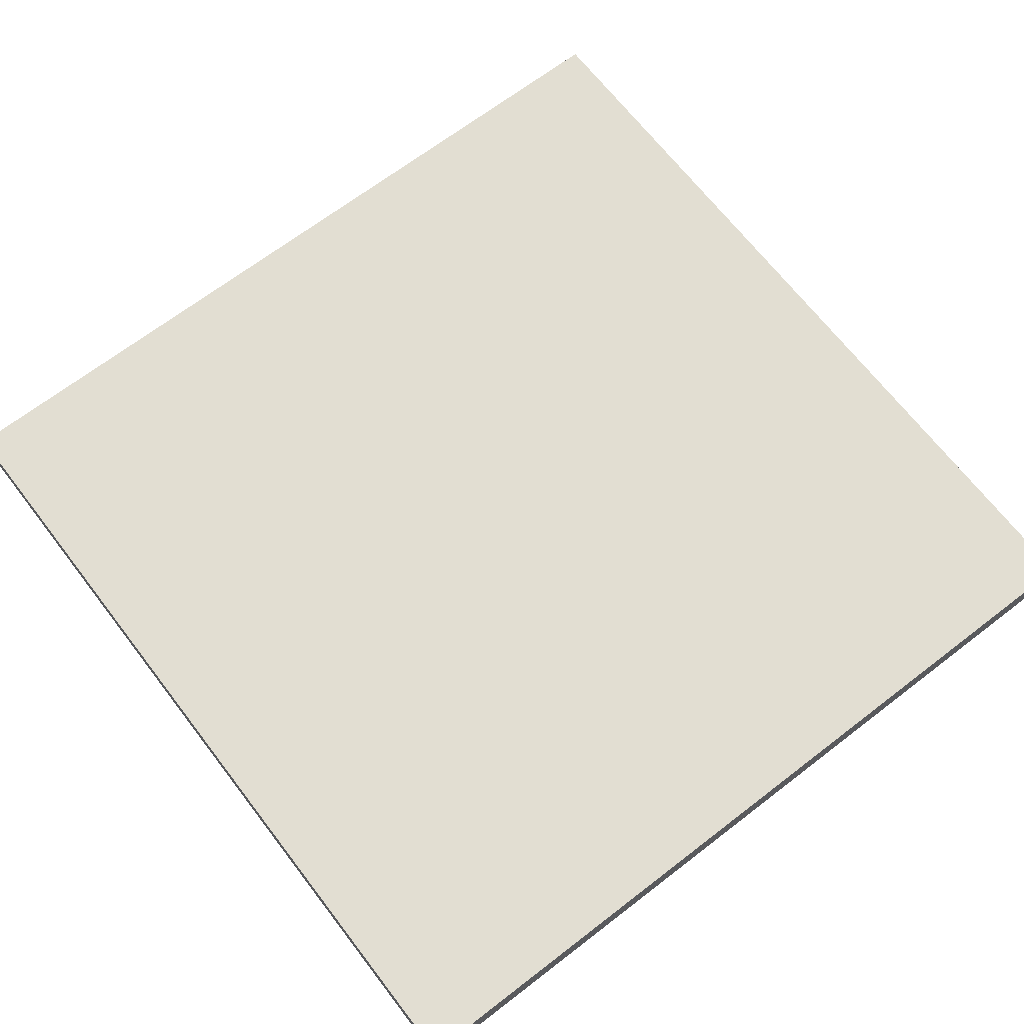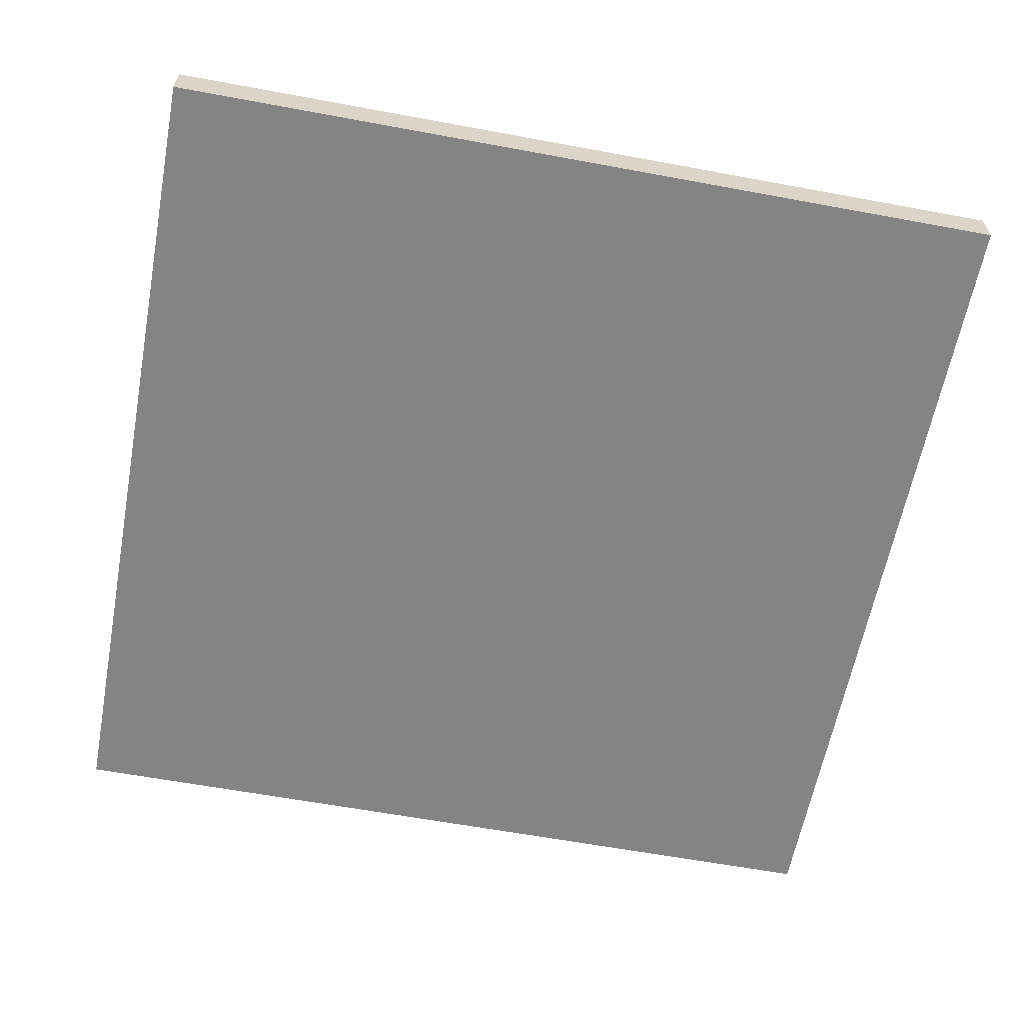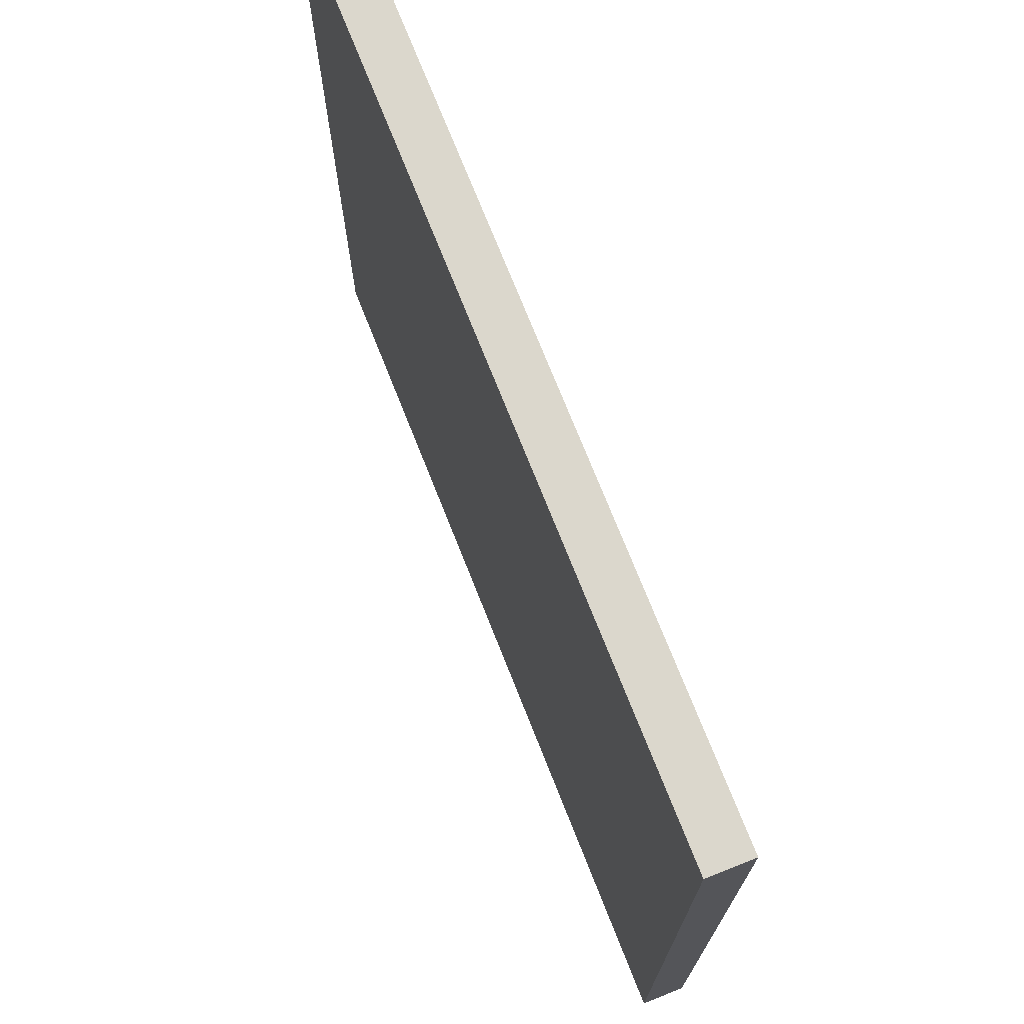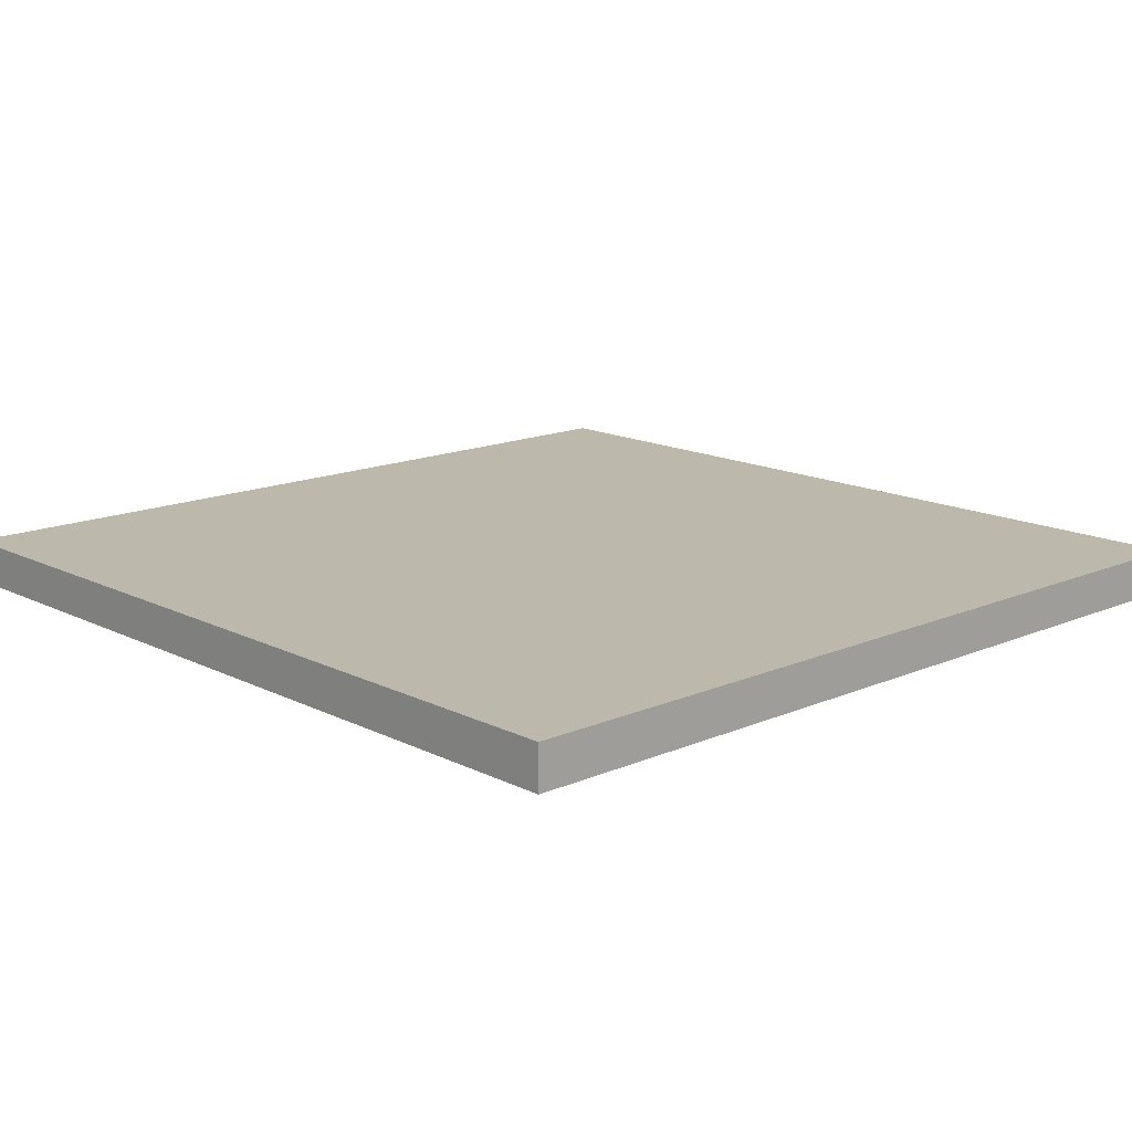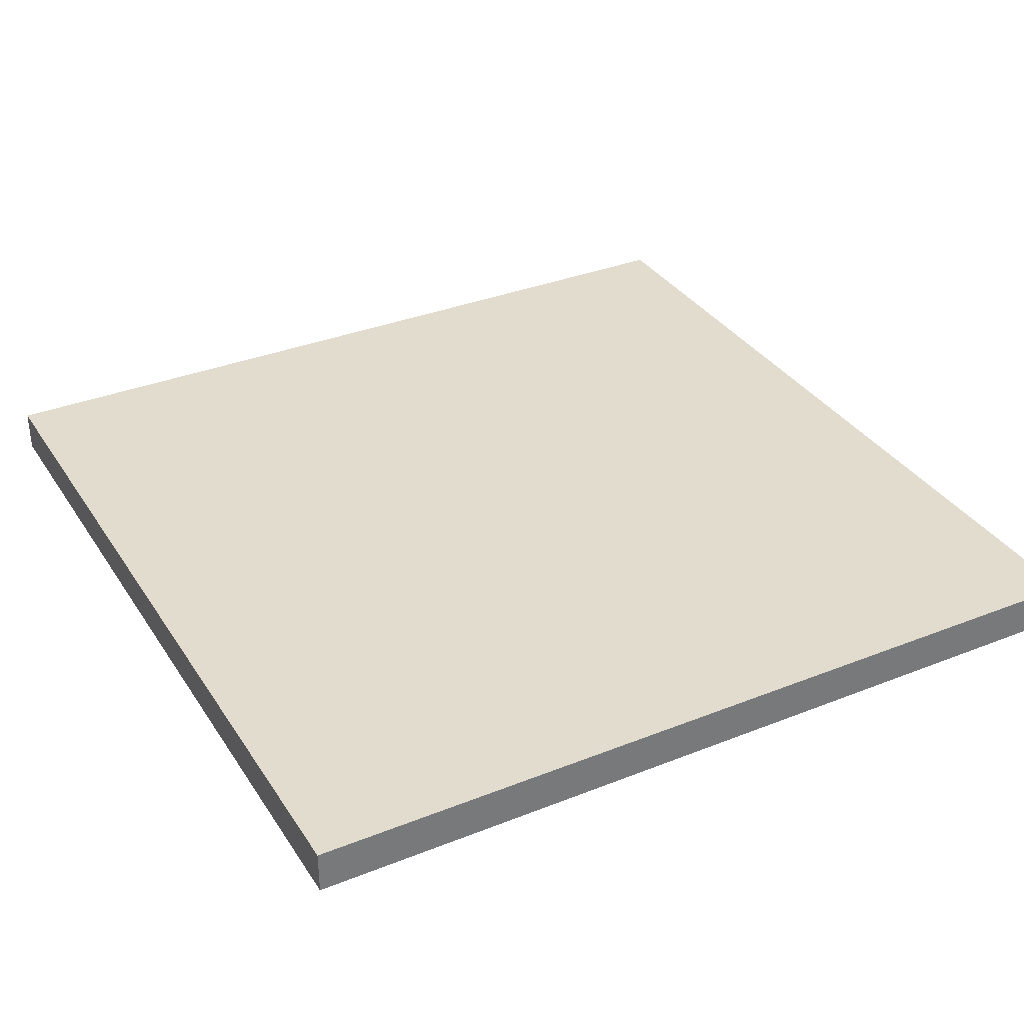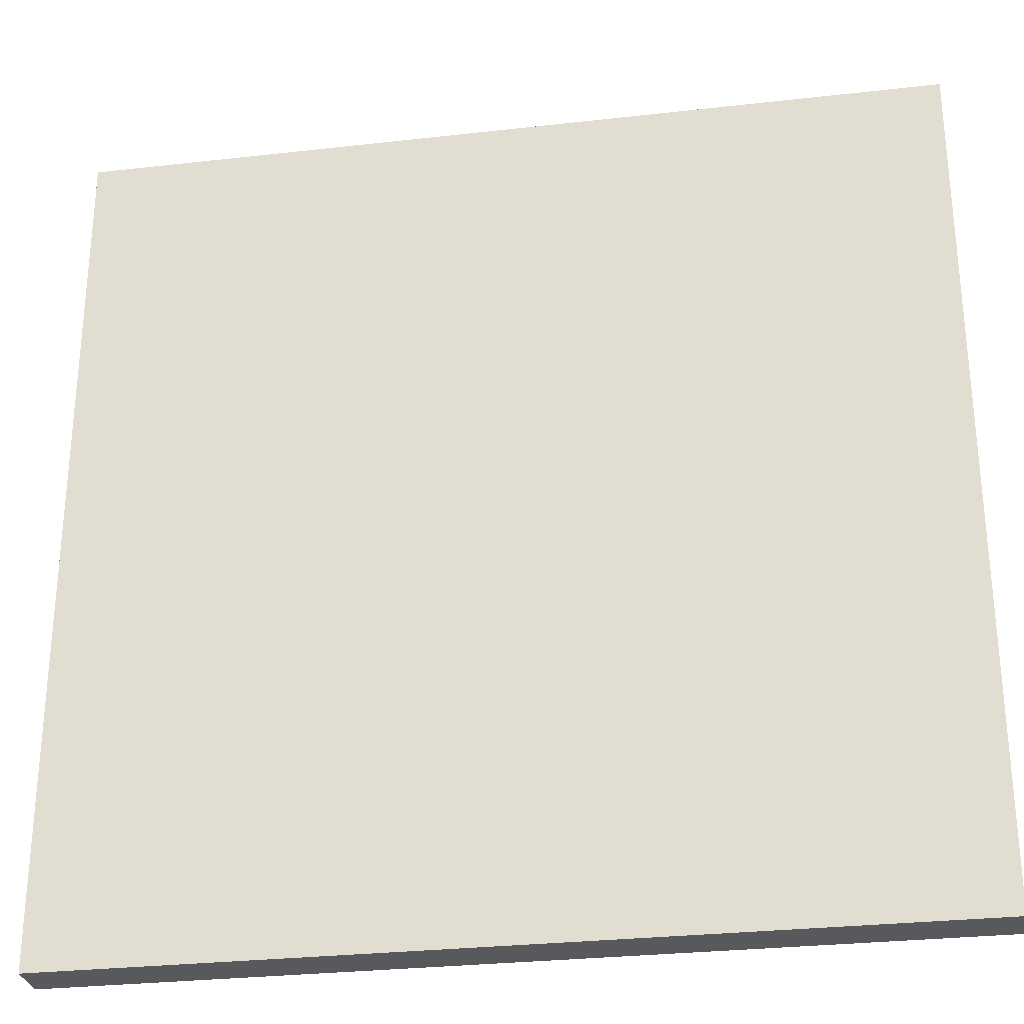
<metadata>
{"format":"obj","ext":"obj","renderer":"f3d","projection":"perspective","resolution":1024,"background":"white","views":[{"elev":67.9,"azim":-127.6,"up":"+Y"},{"elev":-61.3,"azim":-10.7,"up":"+Y"},{"elev":73.1,"azim":68.4,"up":"+Z"},{"elev":14.9,"azim":47.0,"up":"+Y"},{"elev":34.1,"azim":61.7,"up":"+Y"},{"elev":-29.2,"azim":9.6,"up":"+Z"}]}
</metadata>
<code>
o fant_panel_2x2_Cube.004
v -1 -0.5 -1
v -1 -0.4 -1
v 1 -0.5 -1
v 1 -0.4 -1
v -1 -0.5 1
v -1 -0.4 1
v 1 -0.5 1
v 1 -0.4 1
f 1 2 4 3
f 3 4 8 7
f 7 8 6 5
f 5 6 2 1
f 3 7 5 1
f 8 4 2 6

</code>
